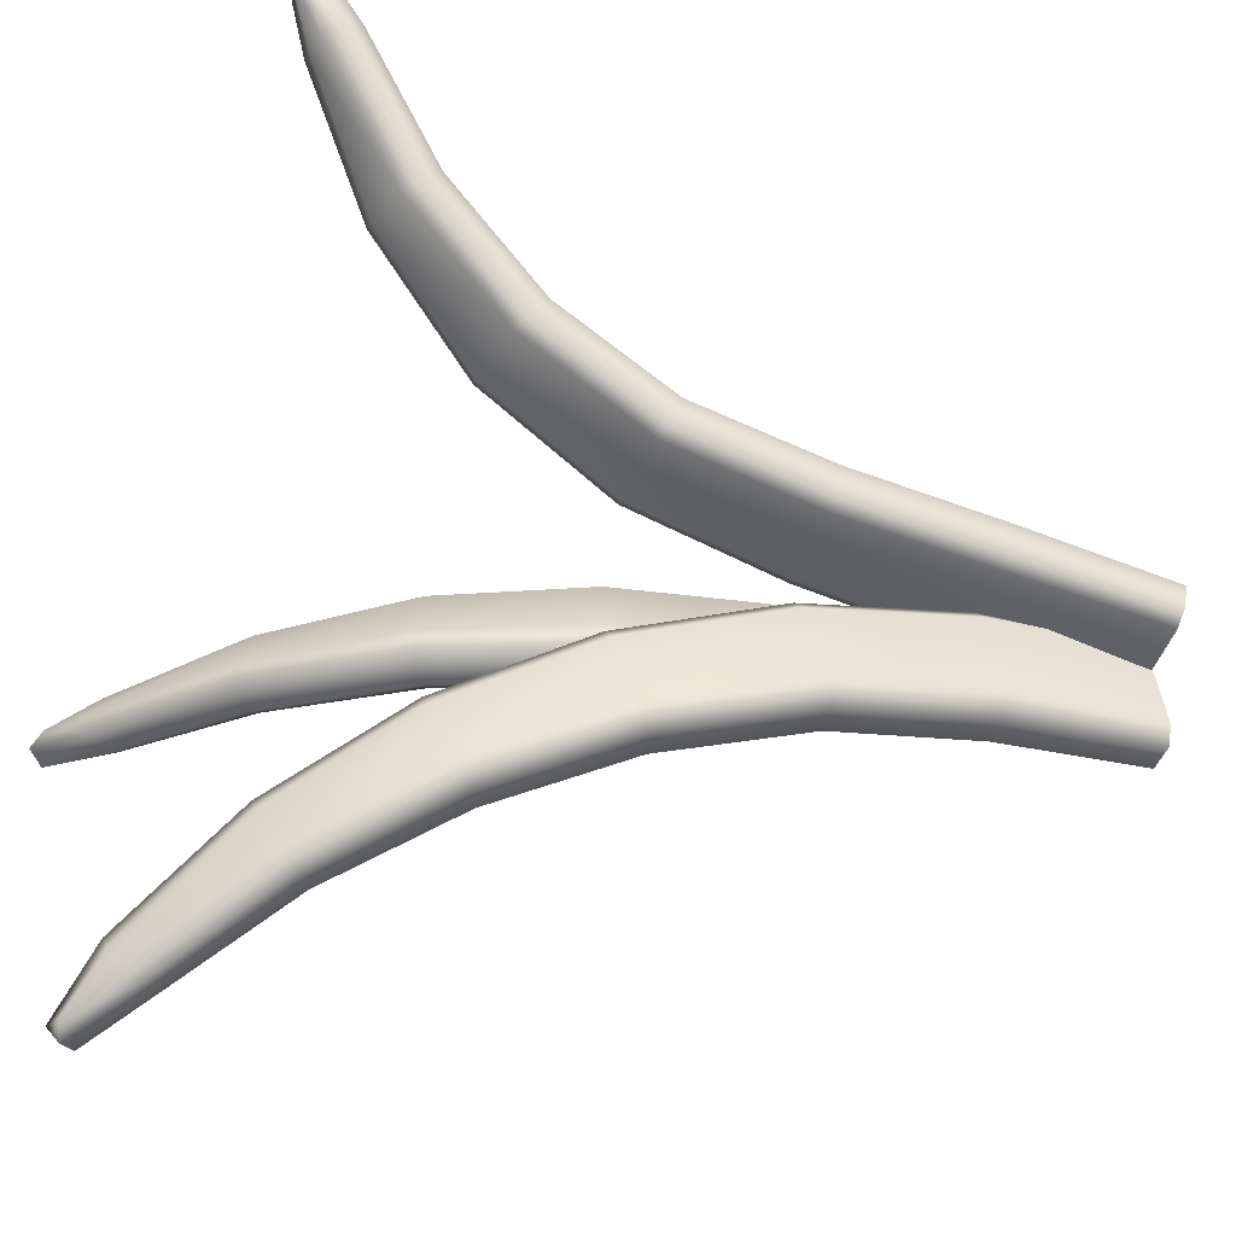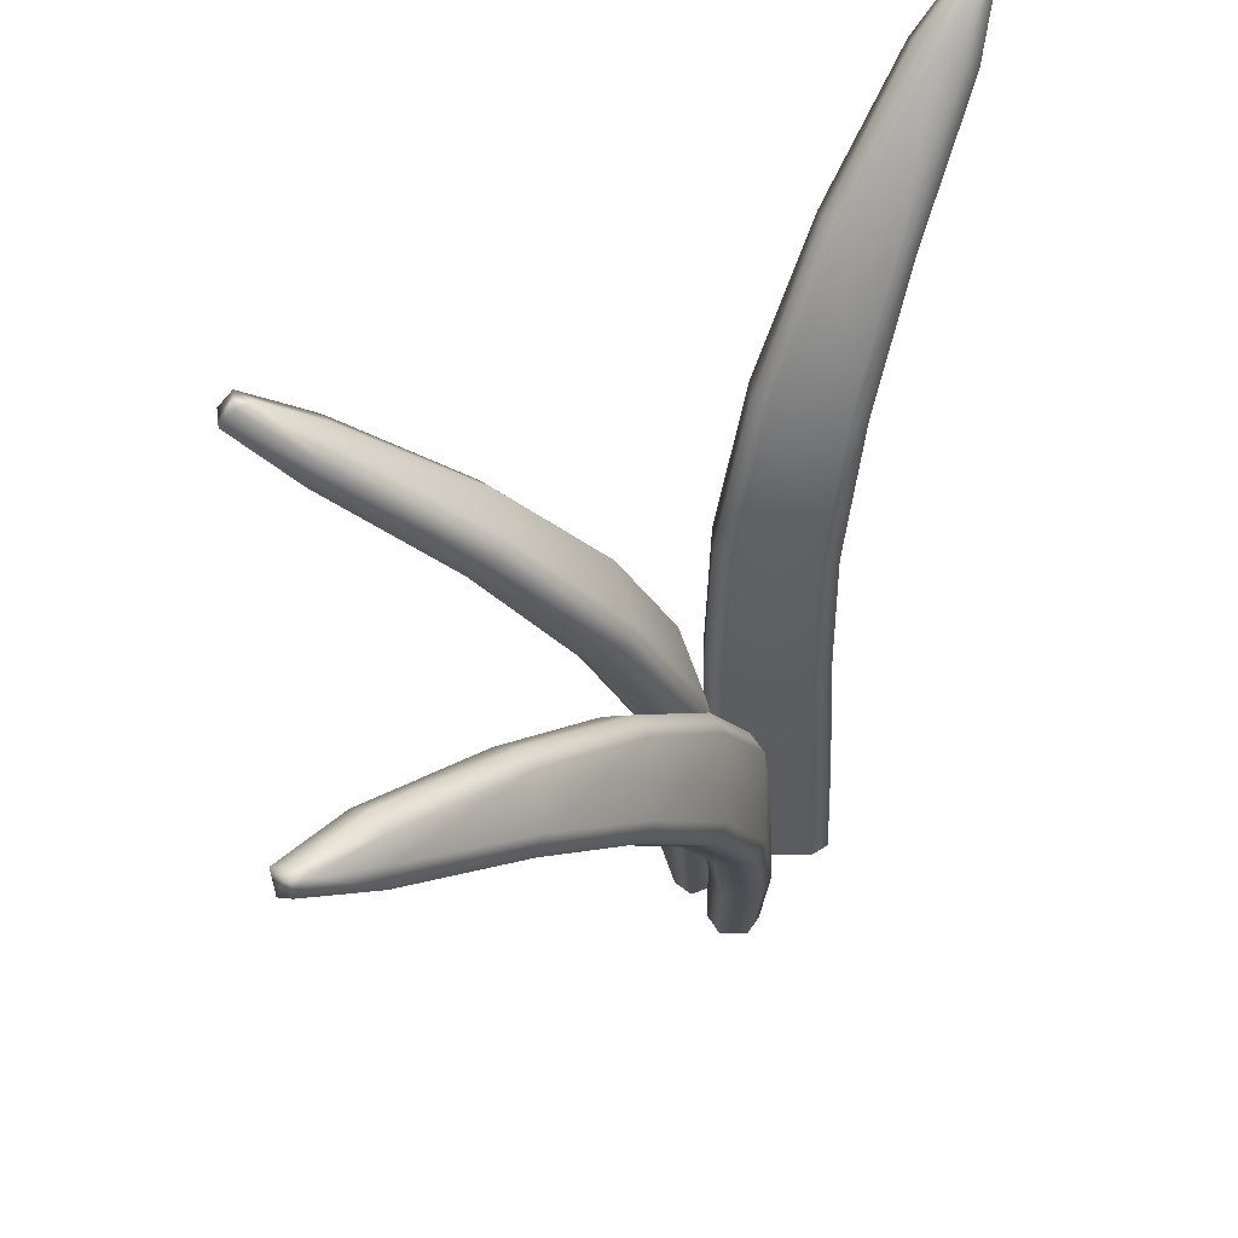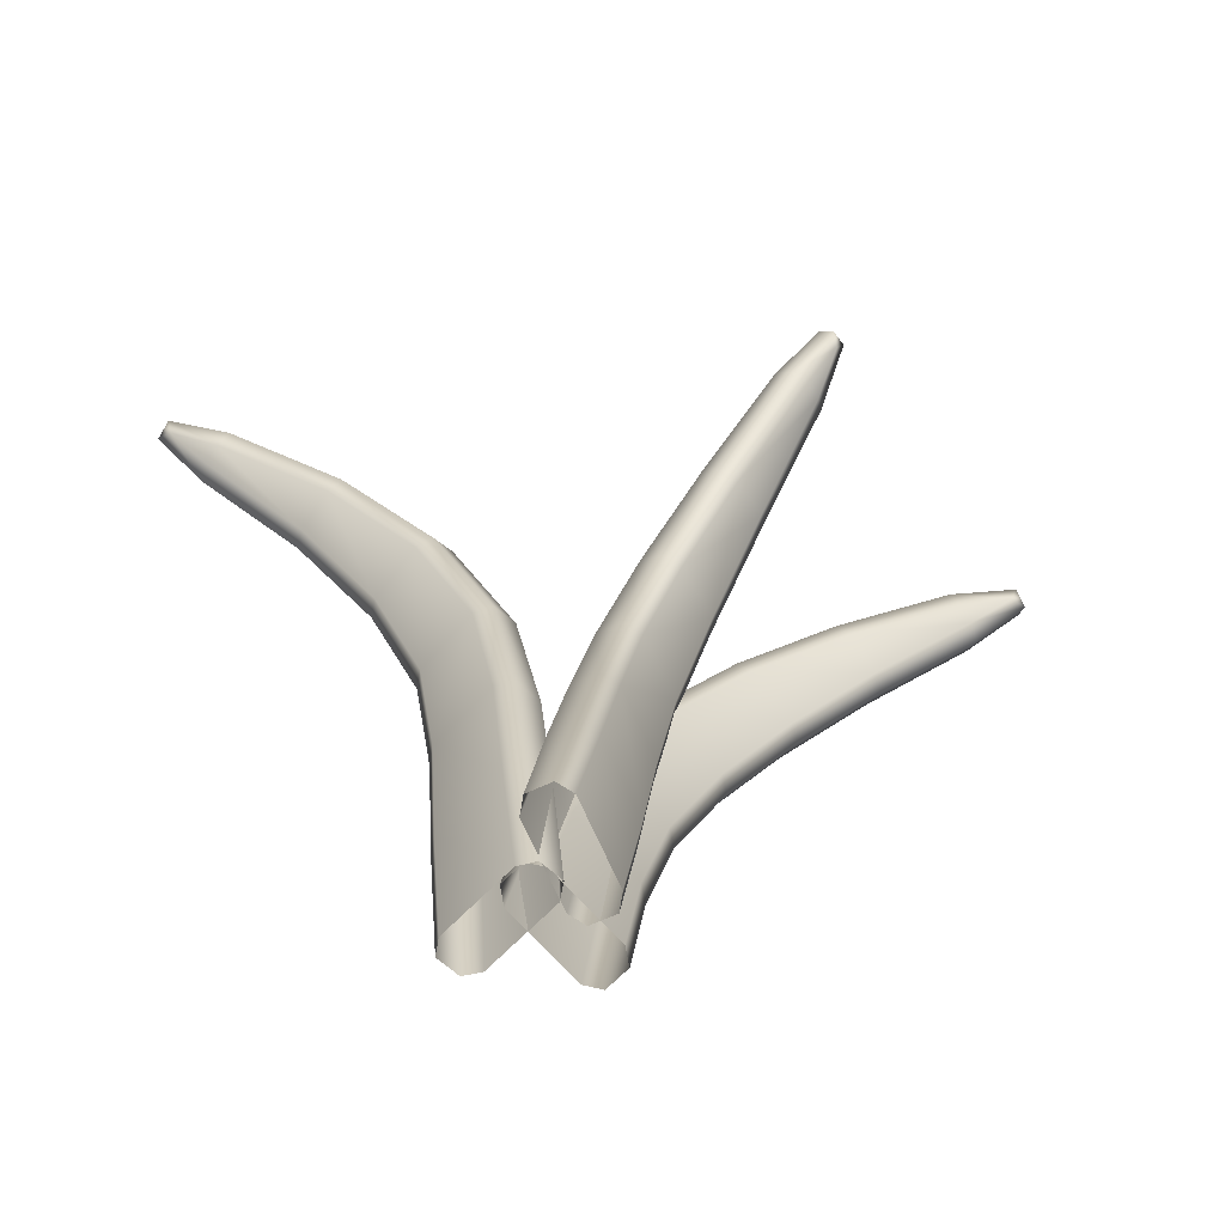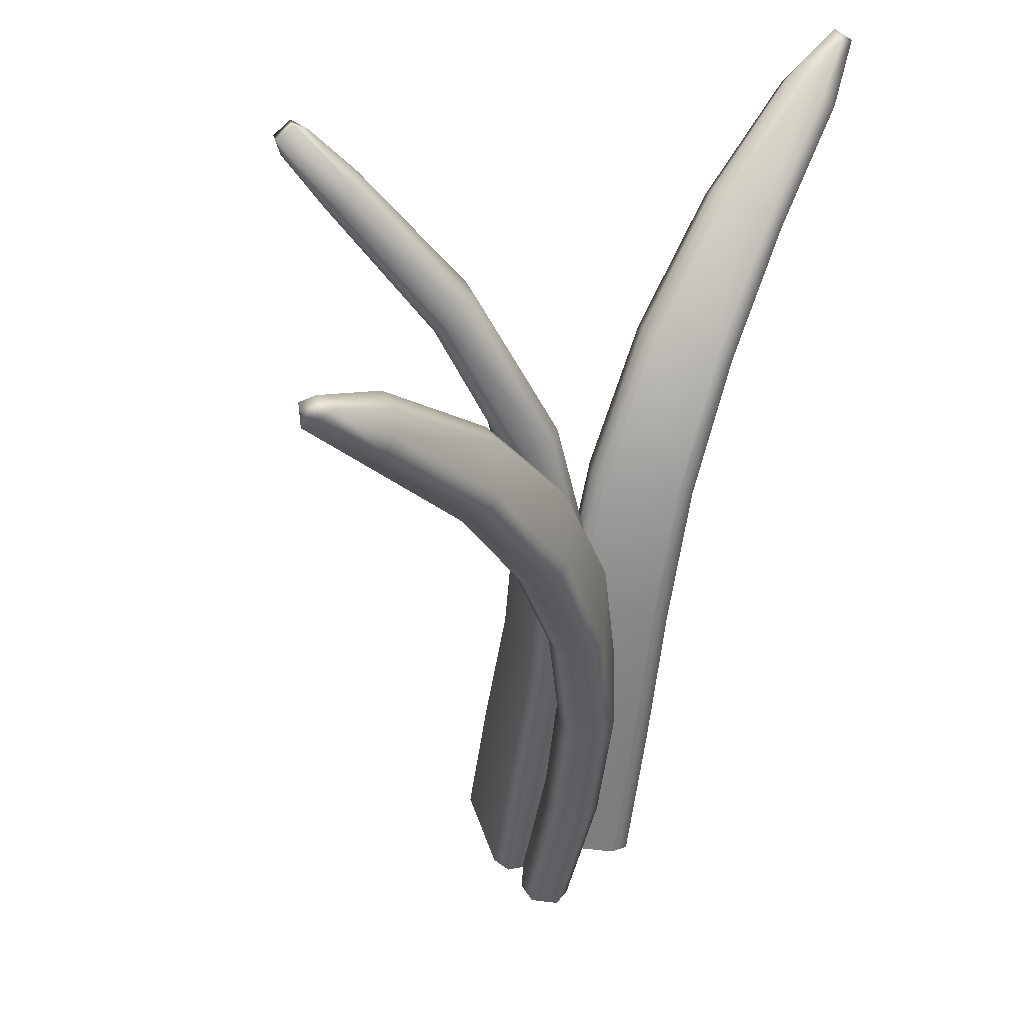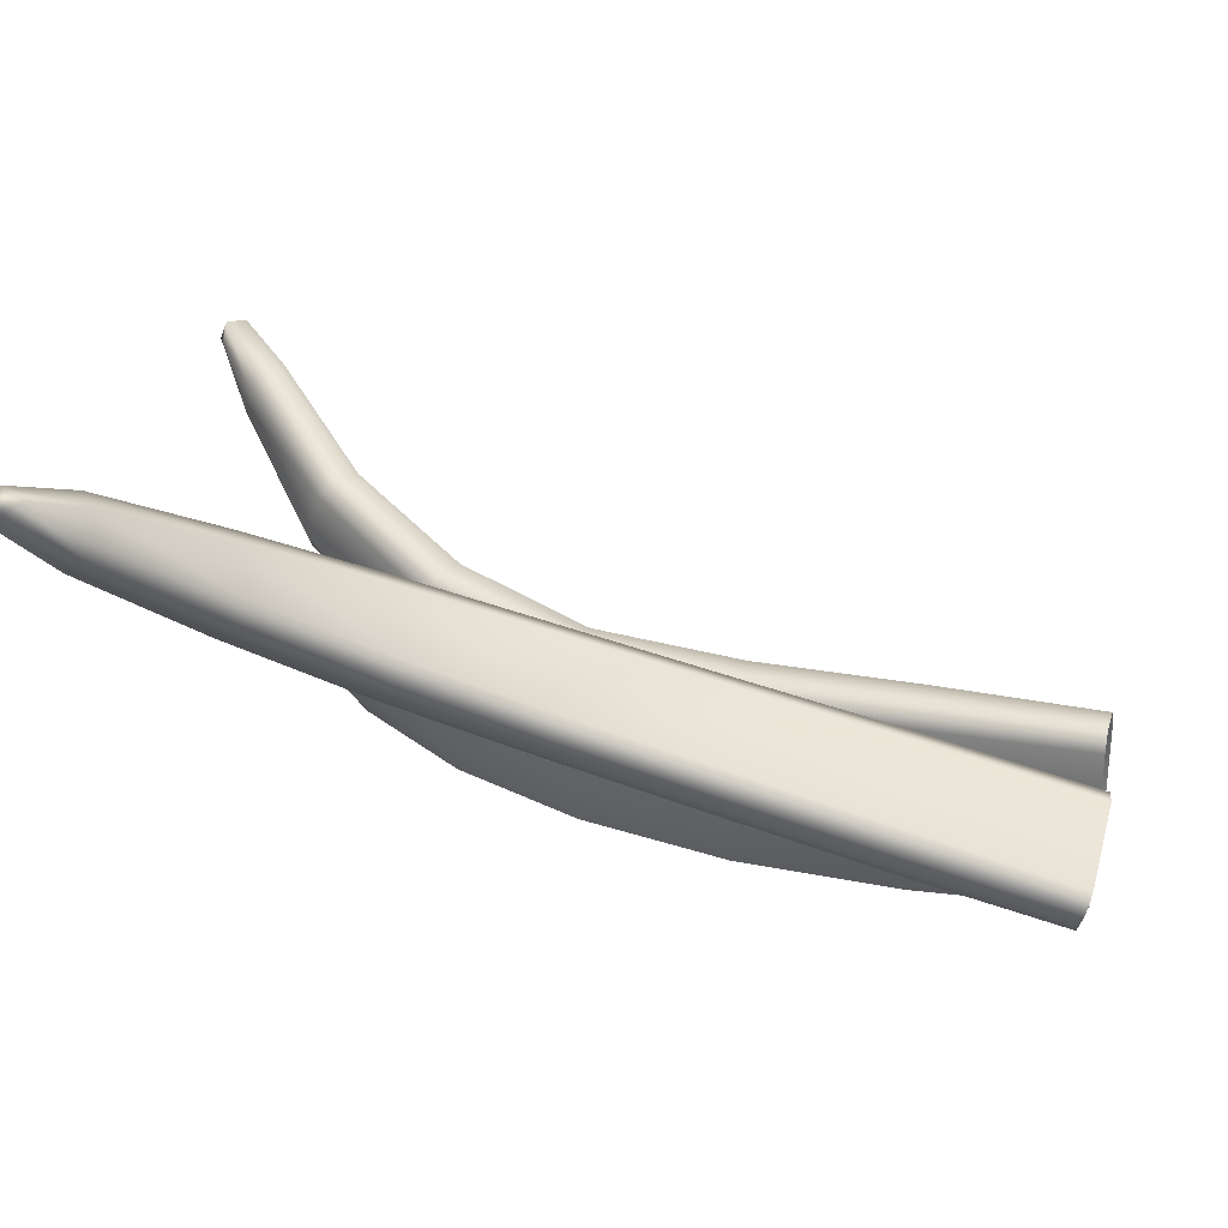
<metadata>
{"format":"obj","ext":"obj","renderer":"f3d","projection":"perspective","resolution":1024,"background":"white","views":[{"elev":-46.8,"azim":-110.4,"up":"+Z"},{"elev":-25.9,"azim":179.3,"up":"+Z"},{"elev":-72.4,"azim":44.7,"up":"+Y"},{"elev":-51.2,"azim":169.7,"up":"+Z"},{"elev":52.9,"azim":-77.9,"up":"+Z"}]}
</metadata>
<code>
g m_dlc2_grass_04
v -0.1633 0.02957 -0.005
v -0.1613 0.2744 -0.03773
v -0.1411 0.2697 -0.0654
v -0.1455 0.0256 -0.03053
v -0.1177 0.511 -0.1151
v -0.1378 0.5213 -0.08851
v -0.05583 0.7385 -0.1877
v -0.07387 0.7544 -0.1628
v 0.03936 0.9359 -0.2799
v 0.02491 0.9578 -0.2576
v 0.163 1.104 -0.3937
v 0.1539 1.13 -0.3739
v 0.3124 1.237 -0.5268
v 0.3081 1.263 -0.5077
v 0.3753 1.279 -0.5931
v 0.3893 1.306 -0.5943
v 0.3057 1.218 -0.5559
v 0.3816 1.287 -0.6224
v 0.2906 1.213 -0.5845
v 0.1534 1.067 -0.4598
v 0.1371 1.065 -0.4893
v 0.0317 0.8935 -0.374
v 0.01313 0.8921 -0.403
v -0.0599 0.6997 -0.2992
v -0.07978 0.6972 -0.3275
v -0.1188 0.4814 -0.2381
v -0.1393 0.4784 -0.2662
v -0.141 0.2513 -0.1989
v -0.1612 0.2479 -0.2269
v -0.1455 0.007313 -0.17
v -0.1631 0.004582 -0.196
v 0.3893 1.306 -0.5943
v 0.3685 1.329 -0.6048
v 0.3608 1.31 -0.6327
v 0.3816 1.287 -0.6224
v 0.2637 1.239 -0.595
v 0.3608 1.31 -0.6327
v 0.3401 1.317 -0.6099
v 0.2581 1.264 -0.5749
v 0.1022 1.091 -0.498
v 0.09063 1.113 -0.4759
v -0.02845 0.9141 -0.4091
v -0.04381 0.9331 -0.3856
v -0.1251 0.7129 -0.3309
v -0.1426 0.7282 -0.3059
v -0.1876 0.4869 -0.2674
v -0.207 0.4967 -0.2408
v -0.2094 0.249 -0.2268
v -0.2293 0.2533 -0.1991
v -0.2073 0.004584 -0.196
v -0.2249 0.007316 -0.17
v 0.1003 1.15 -0.41
v 0.2649 1.283 -0.5457
v 0.3685 1.329 -0.6048
v 0.2813 1.289 -0.5185
v 0.1192 1.155 -0.3833
v -0.03604 0.9754 -0.2916
v -0.01633 0.9794 -0.2643
v -0.1384 0.7669 -0.1946
v -0.1188 0.7698 -0.1668
v -0.2057 0.5263 -0.1181
v -0.1857 0.5295 -0.09038
v -0.2292 0.2717 -0.06575
v -0.2093 0.2754 -0.03806
v -0.2249 0.02561 -0.03053
v -0.2071 0.02957 -0.005
v 0.2906 1.213 -0.5845
v 0.2637 1.239 -0.595
v 0.1022 1.091 -0.498
v 0.1371 1.065 -0.4893
v -0.02845 0.9141 -0.4091
v 0.01313 0.8921 -0.403
v -0.1251 0.7129 -0.3309
v -0.07978 0.6972 -0.3275
v 0.3816 1.287 -0.6224
v 0.3608 1.31 -0.6327
v -0.1876 0.4869 -0.2674
v -0.1393 0.4784 -0.2662
v -0.2094 0.249 -0.2268
v -0.1612 0.2479 -0.2269
v -0.2073 0.004584 -0.196
v -0.1631 0.004582 -0.196
v 0.3081 1.263 -0.5077
v 0.2813 1.289 -0.5185
v 0.3685 1.329 -0.6048
v 0.3893 1.306 -0.5943
v 0.1539 1.13 -0.3739
v 0.1192 1.155 -0.3833
v 0.02491 0.9578 -0.2576
v -0.01633 0.9794 -0.2643
v -0.07387 0.7544 -0.1628
v -0.1188 0.7698 -0.1668
v -0.1378 0.5213 -0.08851
v -0.1857 0.5295 -0.09038
v -0.1613 0.2744 -0.03773
v -0.2093 0.2754 -0.03806
v -0.1633 0.02957 -0.005
v -0.2071 0.02957 -0.005
v -0.3345 0.01833 -0.0147
v -0.322 0.2612 0.02661
v -0.2945 0.2564 0.04681
v -0.3091 0.01361 0.003156
v -0.2786 0.5001 0.08678
v -0.3062 0.505 0.06626
v -0.2734 0.7218 0.1374
v -0.3013 0.7271 0.1172
v -0.297 0.9172 0.2321
v -0.3253 0.9239 0.2133
v -0.3459 1.089 0.3692
v -0.3749 1.095 0.3529
v -0.4171 1.236 0.544
v -0.4456 1.239 0.5287
v -0.4402 1.302 0.618
v -0.4665 1.318 0.6245
v -0.3845 1.247 0.5524
v -0.4344 1.329 0.6327
v -0.3601 1.269 0.5505
v -0.2743 1.111 0.3835
v -0.2497 1.133 0.3778
v -0.1958 0.9363 0.2429
v -0.1688 0.9534 0.2299
v -0.1557 0.7289 0.1426
v -0.1272 0.7376 0.1247
v -0.1523 0.4939 0.08882
v -0.1238 0.4964 0.0692
v -0.16 0.2496 0.04898
v -0.1315 0.2515 0.0297
v -0.1687 0.006442 0.005404
v -0.1421 0.008555 -0.01143
v -0.4665 1.318 0.6245
v -0.4701 1.343 0.6039
v -0.438 1.354 0.6121
v -0.4344 1.329 0.6327
v -0.3644 1.298 0.5259
v -0.438 1.354 0.6121
v -0.4462 1.344 0.5838
v -0.392 1.3 0.509
v -0.2532 1.164 0.3467
v -0.28 1.166 0.3273
v -0.1697 0.9785 0.1903
v -0.1968 0.9823 0.1704
v -0.1266 0.7535 0.07988
v -0.1539 0.7582 0.06014
v -0.1227 0.5046 0.02118
v -0.1502 0.5091 0.0007865
v -0.1304 0.2591 -0.01786
v -0.1579 0.2635 -0.03811
v -0.141 0.01554 -0.05509
v -0.1668 0.01898 -0.07298
v -0.3514 1.145 0.313
v -0.4245 1.288 0.5006
v -0.4701 1.343 0.6039
v -0.4497 1.268 0.5041
v -0.3776 1.127 0.3216
v -0.2978 0.9637 0.1596
v -0.3253 0.9497 0.1734
v -0.2714 0.7515 0.05489
v -0.2998 0.7435 0.07196
v -0.2763 0.5153 -0.001319
v -0.3048 0.5133 0.01806
v -0.2924 0.2704 -0.04027
v -0.3209 0.2688 -0.02091
v -0.3072 0.02615 -0.07524
v -0.3334 0.02526 -0.05801
v -0.3601 1.269 0.5505
v -0.3644 1.298 0.5259
v -0.2532 1.164 0.3467
v -0.2497 1.133 0.3778
v -0.1697 0.9785 0.1903
v -0.1688 0.9534 0.2299
v -0.1266 0.7535 0.07988
v -0.1272 0.7376 0.1247
v -0.4344 1.329 0.6327
v -0.438 1.354 0.6121
v -0.1227 0.5046 0.02118
v -0.1238 0.4964 0.0692
v -0.1304 0.2591 -0.01786
v -0.1315 0.2515 0.0297
v -0.141 0.01554 -0.05509
v -0.1421 0.008555 -0.01143
v -0.4456 1.239 0.5287
v -0.4497 1.268 0.5041
v -0.4701 1.343 0.6039
v -0.4665 1.318 0.6245
v -0.3749 1.095 0.3529
v -0.3776 1.127 0.3216
v -0.3253 0.9239 0.2133
v -0.3253 0.9497 0.1734
v -0.3013 0.7271 0.1172
v -0.2998 0.7435 0.07196
v -0.3062 0.505 0.06626
v -0.3048 0.5133 0.01806
v -0.322 0.2612 0.02661
v -0.3209 0.2688 -0.02091
v -0.3345 0.01833 -0.0147
v -0.3334 0.02526 -0.05801
v -0.05592 0.02316 0.04716
v -0.04351 0.2681 0.02093
v -0.03408 0.2642 -0.012
v -0.0479 0.01914 0.01711
v -0.02424 0.5097 -0.04105
v -0.03396 0.5137 -0.007953
v 0.001326 0.7345 -0.06382
v -0.008039 0.7391 -0.03059
v 0.0804 0.9379 -0.07556
v 0.07242 0.9438 -0.04242
v 0.2101 1.122 -0.07873
v 0.2046 1.128 -0.04587
v 0.385 1.285 -0.07467
v 0.3806 1.287 -0.04255
v 0.4562 1.358 -0.07949
v 0.4701 1.375 -0.05722
v 0.3801 1.296 -0.1081
v 0.4654 1.386 -0.09017
v 0.3677 1.316 -0.1302
v 0.196 1.143 -0.1507
v 0.1798 1.164 -0.1716
v 0.05274 0.9546 -0.1739
v 0.02951 0.9697 -0.1945
v -0.03641 0.7385 -0.1757
v -0.06395 0.7447 -0.1958
v -0.06673 0.4998 -0.1597
v -0.09536 0.4997 -0.1794
v -0.07932 0.2534 -0.1384
v -0.1076 0.2528 -0.1581
v -0.09516 0.0078 -0.1149
v -0.1205 0.007671 -0.1337
v 0.4701 1.375 -0.05722
v 0.45 1.398 -0.04647
v 0.4453 1.409 -0.07941
v 0.4654 1.386 -0.09017
v 0.3438 1.344 -0.1174
v 0.4453 1.409 -0.07941
v 0.4227 1.397 -0.06161
v 0.3377 1.345 -0.08555
v 0.1494 1.192 -0.1572
v 0.1407 1.193 -0.1253
v -0.00925 0.9914 -0.1795
v -0.01847 0.9944 -0.1471
v -0.1073 0.7567 -0.1804
v -0.1164 0.7607 -0.1478
v -0.1411 0.5039 -0.1632
v -0.1507 0.5075 -0.1302
v -0.1529 0.2564 -0.1422
v -0.1623 0.2599 -0.1092
v -0.1621 0.01096 -0.1191
v -0.1699 0.0137 -0.08864
v 0.1548 1.173 -0.05353
v 0.3426 1.334 -0.05223
v 0.45 1.398 -0.04647
v 0.3566 1.315 -0.02992
v 0.1737 1.156 -0.03217
v 0.009121 0.9781 -0.04891
v 0.03302 0.9662 -0.02811
v -0.07882 0.7572 -0.03622
v -0.05214 0.7516 -0.01583
v -0.1084 0.5175 -0.01167
v -0.08 0.5179 0.008027
v -0.1171 0.2708 0.01715
v -0.08879 0.2717 0.03683
v -0.1226 0.02505 0.04335
v -0.09719 0.02642 0.06166
v 0.3677 1.316 -0.1302
v 0.3438 1.344 -0.1174
v 0.1494 1.192 -0.1572
v 0.1798 1.164 -0.1716
v -0.00925 0.9914 -0.1795
v 0.02951 0.9697 -0.1945
v -0.1073 0.7567 -0.1804
v -0.06395 0.7447 -0.1958
v 0.4654 1.386 -0.09017
v 0.4453 1.409 -0.07941
v -0.1411 0.5039 -0.1632
v -0.09536 0.4997 -0.1794
v -0.1529 0.2564 -0.1422
v -0.1076 0.2528 -0.1581
v -0.1621 0.01096 -0.1191
v -0.1205 0.007671 -0.1337
v 0.3806 1.287 -0.04255
v 0.3566 1.315 -0.02992
v 0.45 1.398 -0.04647
v 0.4701 1.375 -0.05722
v 0.2046 1.128 -0.04587
v 0.1737 1.156 -0.03217
v 0.07242 0.9438 -0.04242
v 0.03302 0.9662 -0.02811
v -0.008039 0.7391 -0.03059
v -0.05214 0.7516 -0.01583
v -0.03396 0.5137 -0.007953
v -0.08 0.5179 0.008027
v -0.04351 0.2681 0.02093
v -0.08879 0.2717 0.03683
v -0.05592 0.02316 0.04716
v -0.09719 0.02642 0.06166
g m_dlc2_grass_04_0
f 3 2 1
f 4 3 1
f 3 5 2
f 5 6 2
f 6 5 7
f 8 6 7
f 8 7 9
f 10 8 9
f 10 9 11
f 12 10 11
f 12 11 13
f 14 12 13
f 14 13 15
f 16 14 15
f 15 13 17
f 13 11 17
f 15 17 18
f 15 18 16
f 17 19 18
f 17 20 19
f 11 20 17
f 11 9 20
f 20 21 19
f 20 22 21
f 9 7 22
f 9 22 20
f 22 23 21
f 22 24 23
f 24 25 23
f 24 26 25
f 26 27 25
f 27 26 28
f 29 27 28
f 29 28 30
f 31 29 30
f 30 28 3
f 4 30 3
f 7 24 22
f 28 26 5
f 3 28 5
f 5 26 24
f 7 5 24
f 34 33 32
f 35 34 32
f 38 37 36
f 39 38 36
f 36 40 39
f 40 41 39
f 40 42 41
f 42 43 41
f 42 44 43
f 44 45 43
f 44 46 45
f 46 47 45
f 47 46 48
f 49 47 48
f 48 50 49
f 50 51 49
f 41 52 39
f 52 53 39
f 53 38 39
f 38 53 54
f 53 55 54
f 53 52 55
f 52 56 55
f 56 52 57
f 58 56 57
f 58 57 59
f 45 47 59
f 60 58 59
f 59 61 60
f 47 61 59
f 61 62 60
f 62 61 63
f 64 62 63
f 64 63 65
f 66 64 65
f 57 52 41
f 43 57 41
f 59 57 43
f 45 59 43
f 65 63 49
f 51 65 49
f 63 61 47
f 49 63 47
f 69 68 67
f 70 69 67
f 71 69 70
f 72 71 70
f 73 71 72
f 74 73 72
f 67 68 75
f 68 76 75
f 77 73 74
f 78 77 74
f 79 77 78
f 80 79 78
f 81 79 80
f 82 81 80
f 85 84 83
f 86 85 83
f 83 84 87
f 84 88 87
f 87 88 89
f 88 90 89
f 89 90 91
f 90 92 91
f 91 92 93
f 92 94 93
f 93 94 95
f 94 96 95
f 95 96 97
f 96 98 97
f 37 38 54
f 101 100 99
f 102 101 99
f 101 103 100
f 103 104 100
f 104 103 105
f 106 104 105
f 106 105 107
f 108 106 107
f 108 107 109
f 110 108 109
f 110 109 111
f 112 110 111
f 112 111 113
f 114 112 113
f 113 111 115
f 111 109 115
f 113 115 116
f 113 116 114
f 115 117 116
f 115 118 117
f 109 118 115
f 109 107 118
f 118 119 117
f 118 120 119
f 107 105 120
f 107 120 118
f 120 121 119
f 120 122 121
f 122 123 121
f 122 124 123
f 124 125 123
f 125 124 126
f 127 125 126
f 127 126 128
f 129 127 128
f 128 126 101
f 102 128 101
f 105 122 120
f 126 124 103
f 101 126 103
f 103 124 122
f 105 103 122
f 132 131 130
f 133 132 130
f 136 135 134
f 137 136 134
f 134 138 137
f 138 139 137
f 138 140 139
f 140 141 139
f 140 142 141
f 142 143 141
f 142 144 143
f 144 145 143
f 145 144 146
f 147 145 146
f 146 148 147
f 148 149 147
f 139 150 137
f 150 151 137
f 151 136 137
f 136 151 152
f 151 153 152
f 151 150 153
f 150 154 153
f 154 150 155
f 156 154 155
f 156 155 157
f 143 145 157
f 158 156 157
f 157 159 158
f 145 159 157
f 159 160 158
f 160 159 161
f 162 160 161
f 162 161 163
f 164 162 163
f 155 150 139
f 141 155 139
f 157 155 141
f 143 157 141
f 163 161 147
f 149 163 147
f 161 159 145
f 147 161 145
f 167 166 165
f 168 167 165
f 169 167 168
f 170 169 168
f 171 169 170
f 172 171 170
f 165 166 173
f 166 174 173
f 175 171 172
f 176 175 172
f 177 175 176
f 178 177 176
f 179 177 178
f 180 179 178
f 183 182 181
f 184 183 181
f 181 182 185
f 182 186 185
f 185 186 187
f 186 188 187
f 187 188 189
f 188 190 189
f 189 190 191
f 190 192 191
f 191 192 193
f 192 194 193
f 193 194 195
f 194 196 195
f 135 136 152
f 199 198 197
f 200 199 197
f 199 201 198
f 201 202 198
f 202 201 203
f 204 202 203
f 204 203 205
f 206 204 205
f 206 205 207
f 208 206 207
f 208 207 209
f 210 208 209
f 210 209 211
f 212 210 211
f 211 209 213
f 209 207 213
f 211 213 214
f 211 214 212
f 213 215 214
f 213 216 215
f 207 216 213
f 207 205 216
f 216 217 215
f 216 218 217
f 205 203 218
f 205 218 216
f 218 219 217
f 218 220 219
f 220 221 219
f 220 222 221
f 222 223 221
f 223 222 224
f 225 223 224
f 225 224 226
f 227 225 226
f 226 224 199
f 200 226 199
f 203 220 218
f 224 222 201
f 199 224 201
f 201 222 220
f 203 201 220
f 230 229 228
f 231 230 228
f 234 233 232
f 235 234 232
f 232 236 235
f 236 237 235
f 236 238 237
f 238 239 237
f 238 240 239
f 240 241 239
f 240 242 241
f 242 243 241
f 243 242 244
f 245 243 244
f 244 246 245
f 246 247 245
f 237 248 235
f 248 249 235
f 249 234 235
f 234 249 250
f 249 251 250
f 249 248 251
f 248 252 251
f 252 248 253
f 254 252 253
f 254 253 255
f 241 243 255
f 256 254 255
f 255 257 256
f 243 257 255
f 257 258 256
f 258 257 259
f 260 258 259
f 260 259 261
f 262 260 261
f 253 248 237
f 239 253 237
f 255 253 239
f 241 255 239
f 261 259 245
f 247 261 245
f 259 257 243
f 245 259 243
f 265 264 263
f 266 265 263
f 267 265 266
f 268 267 266
f 269 267 268
f 270 269 268
f 263 264 271
f 264 272 271
f 273 269 270
f 274 273 270
f 275 273 274
f 276 275 274
f 277 275 276
f 278 277 276
f 281 280 279
f 282 281 279
f 279 280 283
f 280 284 283
f 283 284 285
f 284 286 285
f 285 286 287
f 286 288 287
f 287 288 289
f 288 290 289
f 289 290 291
f 290 292 291
f 291 292 293
f 292 294 293
f 233 234 250

</code>
